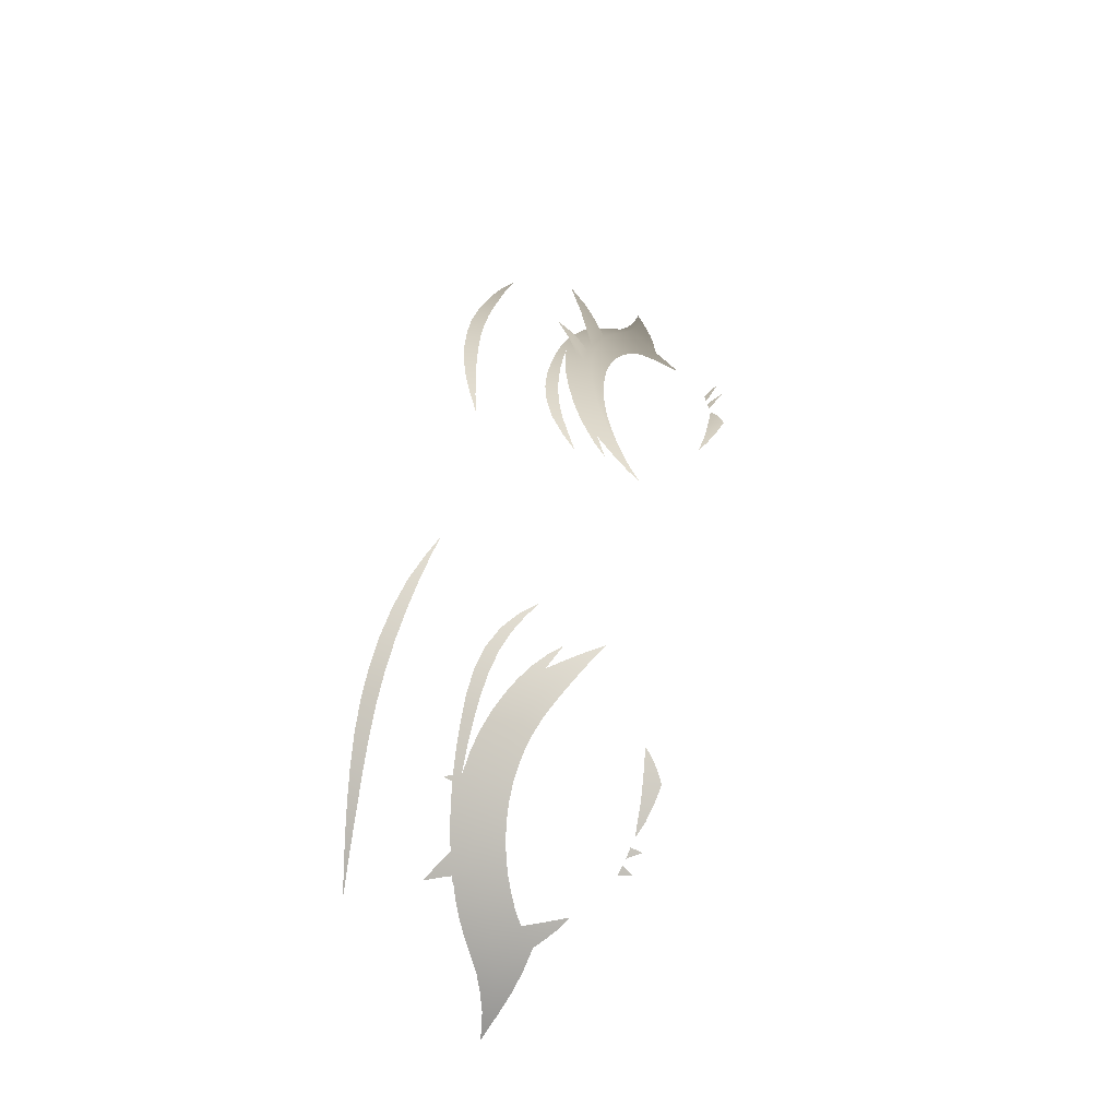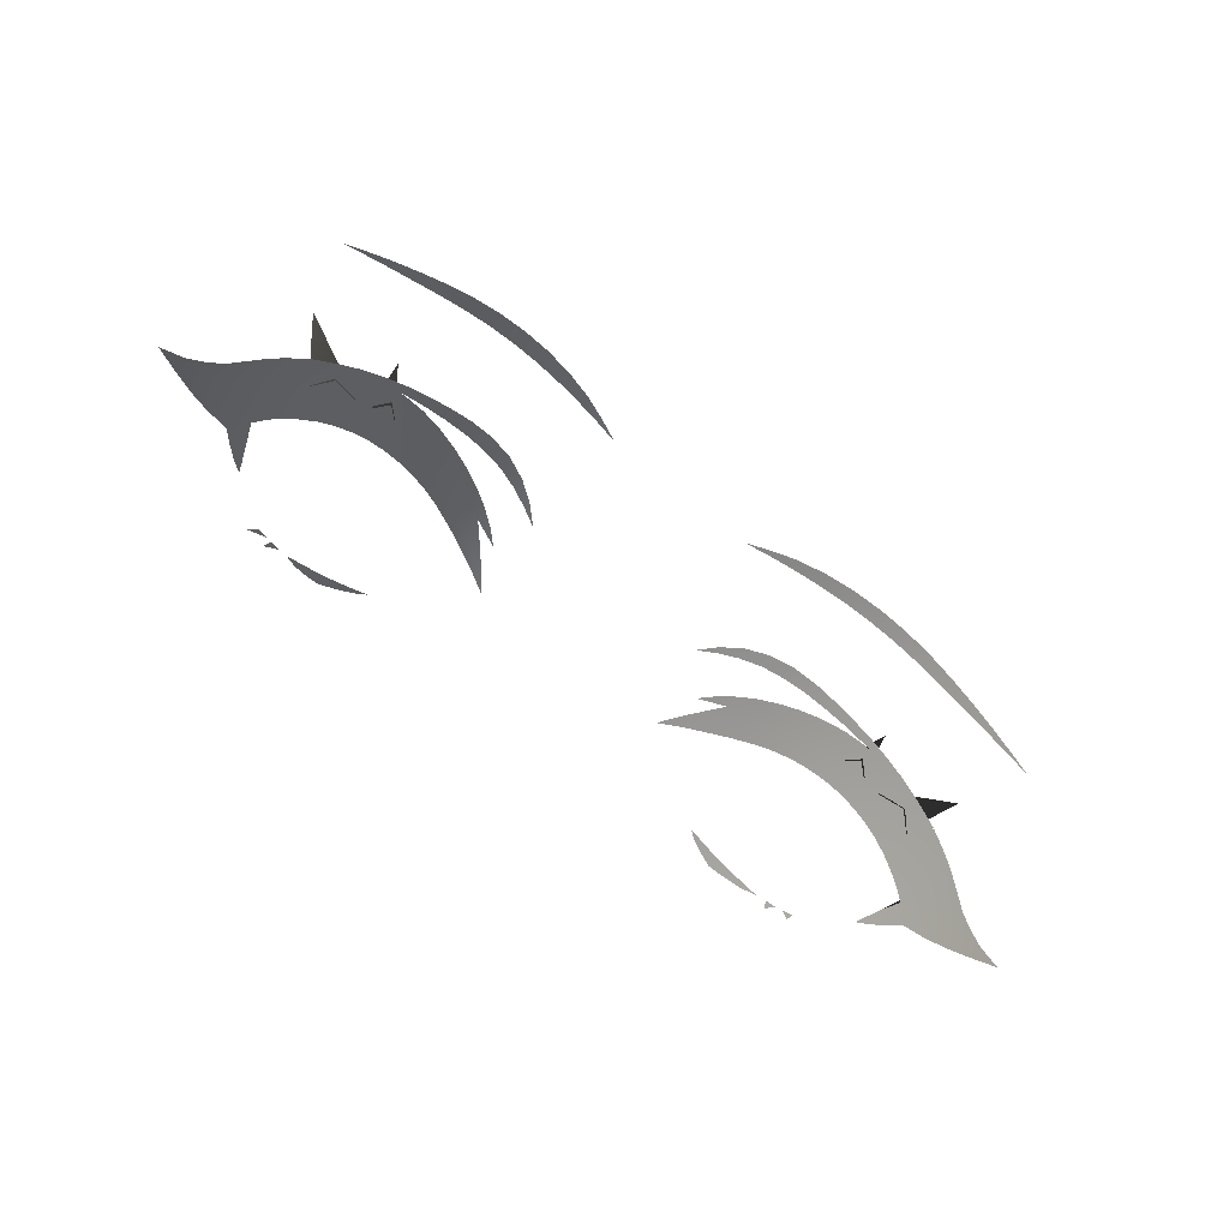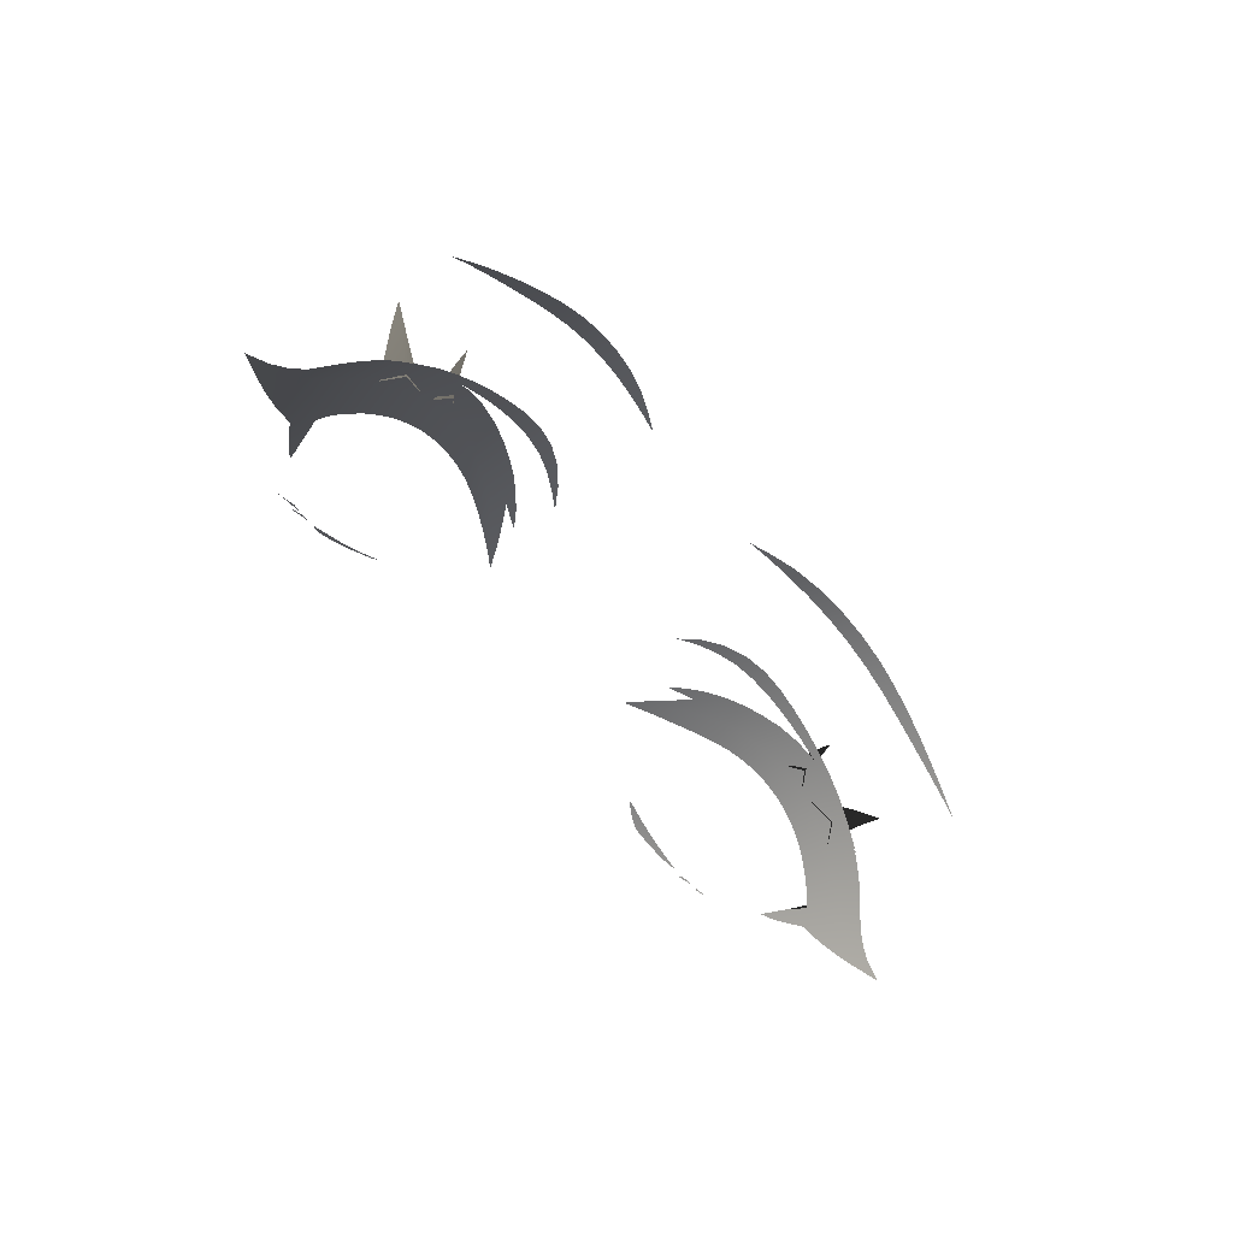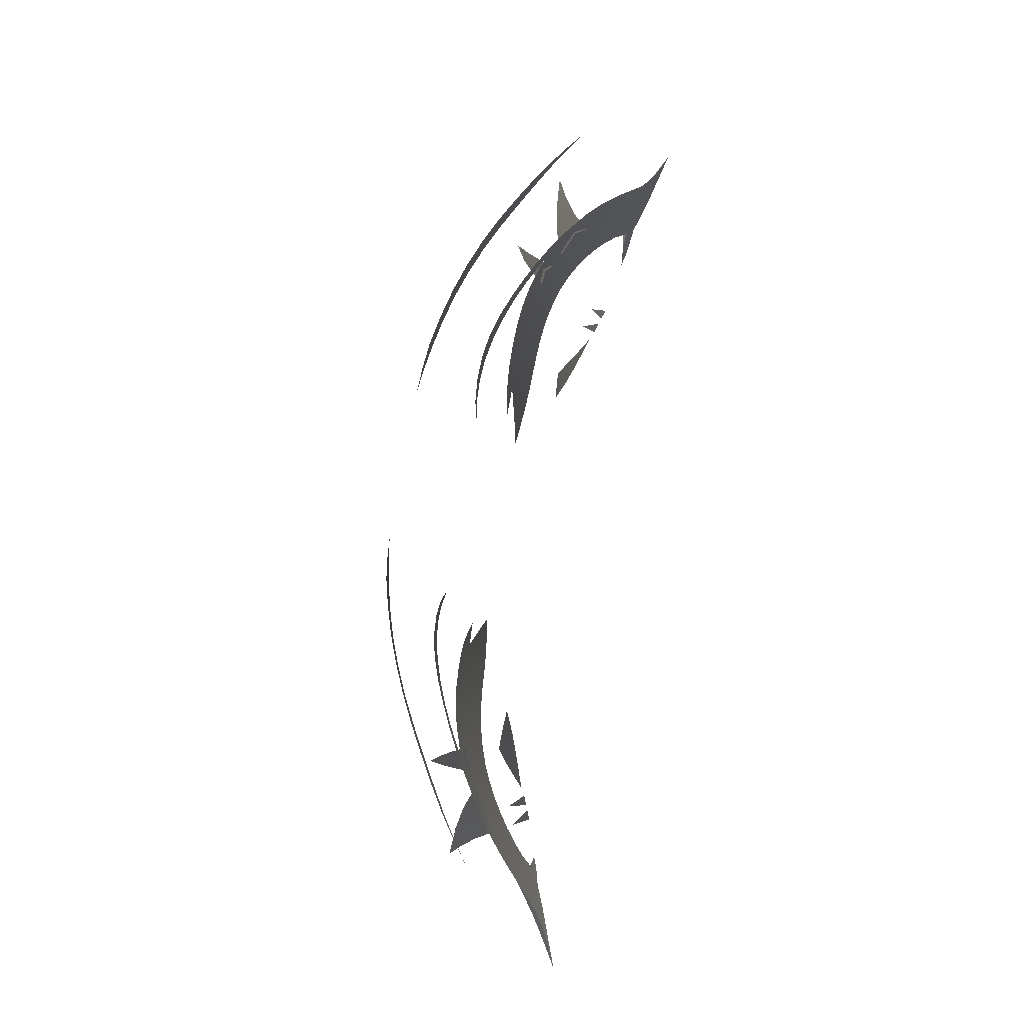
<metadata>
{"format":"obj","ext":"obj","renderer":"f3d","projection":"perspective","resolution":1024,"background":"white","views":[{"elev":52.0,"azim":-79.8,"up":"+Z"},{"elev":-66.0,"azim":140.6,"up":"+Z"},{"elev":-47.2,"azim":125.2,"up":"+Z"},{"elev":70.6,"azim":98.7,"up":"+Y"}]}
</metadata>
<code>
o S_actor_aglina_eyebrow_01_lod0
v 0.04548 1.445 0.05315
v 0.04716 1.445 0.05259
v 0.04742 1.442 0.05563
v 0.04815 1.445 0.0522
v 0.04971 1.446 0.05162
v 0.05074 1.444 0.05441
v -0.04548 1.445 0.05315
v -0.04742 1.442 0.05563
v -0.04716 1.445 0.05259
v -0.04815 1.445 0.0522
v -0.05074 1.444 0.05441
v -0.04971 1.446 0.05162
v 0.02182 1.46 0.06607
v 0.01964 1.459 0.06619
v 0.02193 1.462 0.06658
v 0.02459 1.463 0.06685
v 0.02412 1.461 0.06595
v 0.02733 1.465 0.06691
v 0.02824 1.461 0.06578
v 0.03083 1.462 0.06578
v 0.03021 1.467 0.06679
v 0.03348 1.468 0.06655
v 0.02577 1.46 0.06558
v 0.02219 1.459 0.06545
v 0.03119 1.461 0.06262
v 0.02877 1.46 0.06279
v 0.03366 1.462 0.06239
v 0.02634 1.459 0.06296
v 0.0335 1.463 0.06559
v 0.03635 1.462 0.06205
v 0.02338 1.458 0.06527
v 0.02395 1.457 0.06319
v 0.03649 1.464 0.06519
v 0.03702 1.469 0.06606
v 0.04061 1.47 0.06527
v 0.0211 1.456 0.06489
v 0.02038 1.457 0.06501
v 0.02154 1.456 0.06349
v 0.01863 1.455 0.0646
v 0.03951 1.465 0.06457
v 0.03907 1.463 0.06155
v 0.04191 1.463 0.06085
v 0.0189 1.455 0.06452
v 0.01918 1.455 0.06385
v 0.01695 1.453 0.06423
v 0.04259 1.466 0.06372
v 0.04419 1.47 0.06416
v 0.0447 1.463 0.05993
v 0.04571 1.466 0.06261
v 0.04786 1.471 0.0627
v 0.04874 1.466 0.06128
v 0.04741 1.463 0.0588
v 0.05157 1.47 0.06072
v 0.0499 1.463 0.05756
v 0.05152 1.466 0.05987
v 0.05452 1.47 0.05895
v 0.0542 1.465 0.0583
v 0.05227 1.462 0.05616
v 0.05732 1.469 0.05702
v 0.05442 1.462 0.05473
v 0.05666 1.465 0.05666
v 0.05963 1.468 0.0552
v 0.05901 1.464 0.05494
v 0.05642 1.461 0.0532
v 0.06179 1.468 0.05331
v 0.05821 1.46 0.05165
v 0.06119 1.464 0.05324
v 0.06383 1.466 0.05143
v 0.05984 1.459 0.05033
v 0.05984 1.459 0.04972
v 0.0586 1.456 0.04997
v 0.06323 1.463 0.05166
v 0.06564 1.465 0.04974
v 0.0651 1.462 0.05028
v 0.06741 1.464 0.04804
v 0.06209 1.456 0.04846
v 0.06729 1.461 0.04877
v 0.06972 1.463 0.0466
v 0.06037 1.455 0.0488
v 0.05744 1.453 0.04983
v 0.05856 1.453 0.04922
v 0.05688 1.452 0.04981
v 0.06559 1.457 0.04717
v 0.06957 1.461 0.04733
v 0.06873 1.458 0.04614
v 0.07191 1.461 0.04598
v 0.07207 1.462 0.04542
v 0.07176 1.46 0.04518
v 0.0757 1.462 0.0439
v 0.03224 1.444 0.05866
v 0.03079 1.445 0.0585
v 0.03247 1.445 0.05779
v 0.03471 1.442 0.05887
v 0.03474 1.444 0.05692
v 0.03699 1.444 0.05613
v 0.03728 1.441 0.05899
v 0.03973 1.442 0.05724
v 0.03926 1.444 0.0554
v 0.04212 1.443 0.05542
v 0.04148 1.444 0.05468
v 0.04416 1.444 0.05385
v 0.05708 1.47 0.06278
v 0.06157 1.473 0.06294
v 0.05958 1.47 0.06136
v 0.05303 1.468 0.06209
v 0.05771 1.467 0.05943
v 0.0495 1.467 0.06084
v 0.05607 1.465 0.05699
v 0.04691 1.467 0.06193
v 0.04309 1.467 0.06338
v 0.04434 1.468 0.06537
v 0.04709 1.468 0.06432
v 0.04722 1.47 0.06652
v 0.04571 1.47 0.06709
v 0.04728 1.472 0.06851
v 0.01898 1.466 0.07152
v 0.01584 1.464 0.07113
v 0.01863 1.467 0.07172
v 0.02217 1.467 0.07151
v 0.0219 1.469 0.07183
v 0.02556 1.47 0.07154
v 0.02569 1.468 0.07115
v 0.02938 1.469 0.07036
v 0.02949 1.471 0.07077
v 0.03345 1.472 0.06955
v 0.03323 1.47 0.06923
v 0.03703 1.47 0.06782
v 0.03737 1.472 0.06802
v 0.04094 1.472 0.06647
v 0.04059 1.47 0.06626
v 0.04409 1.47 0.06453
v 0.04445 1.472 0.06478
v 0.04787 1.471 0.06296
v 0.04754 1.47 0.06273
v 0.05097 1.47 0.06089
v 0.05121 1.471 0.06104
v 0.05416 1.47 0.05908
v 0.054 1.47 0.05899
v 0.05704 1.469 0.05695
v 0.0571 1.469 0.05697
v 0.05908 1.469 0.05552
v 0.01708 1.481 0.08009
v 0.01308 1.48 0.08069
v 0.01705 1.481 0.08025
v 0.02105 1.483 0.07961
v 0.02108 1.481 0.07931
v 0.02576 1.484 0.07843
v 0.02576 1.482 0.07821
v 0.0305 1.485 0.07706
v 0.0304 1.483 0.07687
v 0.0352 1.486 0.0754
v 0.03504 1.483 0.07522
v 0.03982 1.486 0.07351
v 0.03961 1.484 0.07331
v 0.04437 1.486 0.0714
v 0.0441 1.484 0.07118
v 0.04883 1.486 0.06913
v 0.04852 1.484 0.0689
v 0.05314 1.485 0.06681
v 0.05285 1.484 0.06659
v 0.05725 1.485 0.06445
v 0.05703 1.484 0.06428
v 0.06085 1.484 0.06197
v 0.06097 1.484 0.06206
v 0.06462 1.484 0.0595
v 0.04709 1.468 0.06432
v 0.04494 1.469 0.06303
v 0.04691 1.467 0.06193
v 0.04722 1.47 0.06652
v 0.04603 1.47 0.0659
v 0.04728 1.472 0.06851
v 0.04571 1.47 0.06709
v 0.04434 1.468 0.06537
v 0.04309 1.467 0.06338
v 0.0495 1.467 0.06084
v 0.05364 1.468 0.05881
v 0.05303 1.468 0.06209
v 0.05743 1.47 0.06123
v 0.05708 1.47 0.06278
v 0.06157 1.473 0.06294
v 0.05958 1.47 0.06136
v 0.05771 1.467 0.05943
v 0.05607 1.465 0.05699
v -0.02182 1.46 0.06607
v -0.02193 1.462 0.06658
v -0.01964 1.459 0.06619
v -0.02459 1.463 0.06685
v -0.02412 1.461 0.06595
v -0.02733 1.465 0.06691
v -0.02824 1.461 0.06578
v -0.03083 1.462 0.06578
v -0.03021 1.467 0.06679
v -0.03348 1.468 0.06655
v -0.02577 1.46 0.06558
v -0.02219 1.459 0.06545
v -0.03119 1.461 0.06262
v -0.02877 1.46 0.06279
v -0.03366 1.462 0.06239
v -0.02634 1.459 0.06296
v -0.0335 1.463 0.06559
v -0.03635 1.462 0.06205
v -0.02338 1.458 0.06527
v -0.02395 1.457 0.06319
v -0.03649 1.464 0.06519
v -0.03702 1.469 0.06606
v -0.04061 1.47 0.06527
v -0.0211 1.456 0.06489
v -0.02038 1.457 0.06501
v -0.02154 1.456 0.06349
v -0.01863 1.455 0.0646
v -0.03951 1.465 0.06457
v -0.03907 1.463 0.06155
v -0.04191 1.463 0.06085
v -0.0189 1.455 0.06452
v -0.01918 1.455 0.06385
v -0.01695 1.453 0.06423
v -0.04259 1.466 0.06372
v -0.04419 1.47 0.06416
v -0.0447 1.463 0.05993
v -0.04571 1.466 0.06261
v -0.04786 1.471 0.0627
v -0.04874 1.466 0.06128
v -0.04741 1.463 0.0588
v -0.05157 1.47 0.06072
v -0.0499 1.463 0.05756
v -0.05152 1.466 0.05987
v -0.05452 1.47 0.05895
v -0.0542 1.465 0.0583
v -0.05227 1.462 0.05616
v -0.05732 1.469 0.05702
v -0.05442 1.462 0.05473
v -0.05666 1.465 0.05666
v -0.05963 1.468 0.0552
v -0.05901 1.464 0.05494
v -0.05642 1.461 0.0532
v -0.06179 1.468 0.05331
v -0.05821 1.46 0.05165
v -0.06119 1.464 0.05324
v -0.06383 1.466 0.05143
v -0.05984 1.459 0.05033
v -0.05984 1.459 0.04972
v -0.0586 1.456 0.04997
v -0.06323 1.463 0.05166
v -0.06564 1.465 0.04974
v -0.0651 1.462 0.05028
v -0.06741 1.464 0.04804
v -0.06209 1.456 0.04846
v -0.06729 1.461 0.04877
v -0.06972 1.463 0.0466
v -0.06037 1.455 0.0488
v -0.05744 1.453 0.04983
v -0.05856 1.453 0.04922
v -0.05688 1.452 0.04981
v -0.06559 1.457 0.04717
v -0.06957 1.461 0.04733
v -0.06873 1.458 0.04614
v -0.07191 1.461 0.04598
v -0.07207 1.462 0.04542
v -0.07176 1.46 0.04518
v -0.0757 1.462 0.0439
v -0.03224 1.444 0.05866
v -0.03247 1.445 0.05779
v -0.03079 1.445 0.0585
v -0.03471 1.442 0.05887
v -0.03474 1.444 0.05692
v -0.03699 1.444 0.05613
v -0.03728 1.441 0.05899
v -0.03973 1.442 0.05724
v -0.03926 1.444 0.0554
v -0.04212 1.443 0.05542
v -0.04148 1.444 0.05468
v -0.04416 1.444 0.05385
v -0.05708 1.47 0.06278
v -0.05958 1.47 0.06136
v -0.06157 1.473 0.06294
v -0.05303 1.468 0.06209
v -0.05771 1.467 0.05943
v -0.0495 1.467 0.06084
v -0.05607 1.465 0.05699
v -0.04691 1.467 0.06193
v -0.04434 1.468 0.06537
v -0.04309 1.467 0.06338
v -0.04709 1.468 0.06432
v -0.04722 1.47 0.06652
v -0.04571 1.47 0.06709
v -0.04728 1.472 0.06851
v -0.01898 1.466 0.07152
v -0.01863 1.467 0.07172
v -0.01584 1.464 0.07113
v -0.02217 1.467 0.07151
v -0.0219 1.469 0.07183
v -0.02556 1.47 0.07154
v -0.02569 1.468 0.07115
v -0.02938 1.469 0.07036
v -0.02949 1.471 0.07077
v -0.03345 1.472 0.06955
v -0.03323 1.47 0.06923
v -0.03703 1.47 0.06782
v -0.03737 1.472 0.06802
v -0.04094 1.472 0.06647
v -0.04059 1.47 0.06626
v -0.04409 1.47 0.06453
v -0.04445 1.472 0.06478
v -0.04787 1.471 0.06296
v -0.04754 1.47 0.06273
v -0.05097 1.47 0.06089
v -0.05121 1.471 0.06104
v -0.05416 1.47 0.05908
v -0.054 1.47 0.05899
v -0.05704 1.469 0.05695
v -0.0571 1.469 0.05697
v -0.05908 1.469 0.05552
v -0.01708 1.481 0.08009
v -0.01705 1.481 0.08025
v -0.01308 1.48 0.08069
v -0.02105 1.483 0.07961
v -0.02108 1.481 0.07931
v -0.02576 1.484 0.07843
v -0.02576 1.482 0.07821
v -0.0305 1.485 0.07706
v -0.0304 1.483 0.07687
v -0.0352 1.486 0.0754
v -0.03504 1.483 0.07522
v -0.03982 1.486 0.07351
v -0.03961 1.484 0.07331
v -0.04437 1.486 0.0714
v -0.0441 1.484 0.07118
v -0.04883 1.486 0.06913
v -0.04852 1.484 0.0689
v -0.05314 1.485 0.06681
v -0.05285 1.484 0.06659
v -0.05725 1.485 0.06445
v -0.05703 1.484 0.06428
v -0.06085 1.484 0.06197
v -0.06097 1.484 0.06206
v -0.06462 1.484 0.0595
v -0.04709 1.468 0.06432
v -0.04691 1.467 0.06193
v -0.04494 1.469 0.06303
v -0.04722 1.47 0.06652
v -0.04603 1.47 0.0659
v -0.04728 1.472 0.06851
v -0.04571 1.47 0.06709
v -0.04434 1.468 0.06537
v -0.04309 1.467 0.06338
v -0.0495 1.467 0.06084
v -0.05303 1.468 0.06209
v -0.05364 1.468 0.05881
v -0.05743 1.47 0.06123
v -0.05708 1.47 0.06278
v -0.06157 1.473 0.06294
v -0.05958 1.47 0.06136
v -0.05771 1.467 0.05943
v -0.05607 1.465 0.05699
f 3 2 1
f 6 5 4
f 9 8 7
f 12 11 10
f 15 14 13
f 15 13 16
f 13 17 16
f 18 16 17
f 18 17 19
f 19 20 18
f 20 21 18
f 22 21 20
f 17 23 19
f 23 17 24
f 20 19 25
f 19 26 25
f 19 23 26
f 20 25 27
f 23 28 26
f 29 20 27
f 29 22 20
f 29 27 30
f 23 31 28
f 31 23 24
f 31 32 28
f 29 33 22
f 33 29 30
f 33 34 22
f 35 34 33
f 31 24 36
f 31 36 32
f 24 37 36
f 36 38 32
f 36 37 39
f 40 33 30
f 40 35 33
f 41 40 30
f 41 42 40
f 36 43 38
f 43 36 39
f 43 44 38
f 43 39 45
f 43 45 44
f 40 46 35
f 42 46 40
f 46 47 35
f 46 42 48
f 46 49 47
f 49 46 48
f 49 50 47
f 49 48 51
f 49 51 50
f 48 52 51
f 51 53 50
f 51 52 54
f 51 55 53
f 55 51 54
f 55 56 53
f 55 54 57
f 55 57 56
f 54 58 57
f 57 59 56
f 57 58 60
f 61 59 57
f 61 57 60
f 61 62 59
f 61 60 63
f 61 63 62
f 60 64 63
f 63 65 62
f 64 66 63
f 63 67 65
f 66 67 63
f 67 68 65
f 66 69 67
f 66 70 69
f 69 70 71
f 67 72 68
f 69 72 67
f 72 73 68
f 72 74 73
f 74 72 69
f 74 75 73
f 76 69 71
f 76 74 69
f 74 77 75
f 74 76 77
f 75 77 78
f 79 76 71
f 79 71 80
f 81 79 80
f 82 81 80
f 76 83 77
f 84 77 83
f 77 84 78
f 85 84 83
f 84 86 78
f 85 86 84
f 86 87 78
f 85 88 86
f 86 89 87
f 86 88 89
f 92 91 90
f 92 90 93
f 94 92 93
f 94 93 95
f 93 96 95
f 95 96 97
f 98 95 97
f 98 97 99
f 100 98 99
f 99 101 100
f 104 103 102
f 104 102 105
f 106 104 105
f 106 105 107
f 108 106 107
f 111 110 109
f 112 111 109
f 112 113 111
f 113 114 111
f 113 115 114
f 118 117 116
f 118 116 119
f 120 118 119
f 121 120 119
f 122 121 119
f 122 123 121
f 123 124 121
f 125 124 123
f 126 125 123
f 126 127 125
f 127 128 125
f 129 128 127
f 130 129 127
f 130 131 129
f 131 132 129
f 133 132 131
f 134 133 131
f 134 135 133
f 135 136 133
f 137 136 135
f 138 137 135
f 138 139 137
f 139 140 137
f 139 141 140
f 144 143 142
f 144 142 145
f 142 146 145
f 145 146 147
f 146 148 147
f 147 148 149
f 148 150 149
f 149 150 151
f 150 152 151
f 151 152 153
f 152 154 153
f 153 154 155
f 154 156 155
f 155 156 157
f 156 158 157
f 157 158 159
f 158 160 159
f 159 160 161
f 160 162 161
f 161 162 163
f 164 161 163
f 165 164 163
f 168 167 166
f 166 167 169
f 167 170 169
f 169 170 171
f 171 170 172
f 172 170 173
f 170 167 173
f 173 167 174
f 177 176 175
f 178 176 177
f 179 178 177
f 180 178 179
f 181 178 180
f 176 178 181
f 182 176 181
f 183 176 182
f 186 185 184
f 184 185 187
f 188 184 187
f 187 189 188
f 188 189 190
f 191 190 189
f 192 191 189
f 192 193 191
f 194 188 190
f 188 194 195
f 190 191 196
f 197 190 196
f 194 190 197
f 196 191 198
f 199 194 197
f 191 200 198
f 193 200 191
f 198 200 201
f 202 194 199
f 194 202 195
f 203 202 199
f 204 200 193
f 200 204 201
f 205 204 193
f 205 206 204
f 195 202 207
f 207 202 203
f 208 195 207
f 209 207 203
f 208 207 210
f 204 211 201
f 206 211 204
f 211 212 201
f 213 212 211
f 214 207 209
f 207 214 210
f 215 214 209
f 210 214 216
f 216 214 215
f 217 211 206
f 217 213 211
f 218 217 206
f 213 217 219
f 220 217 218
f 217 220 219
f 221 220 218
f 219 220 222
f 222 220 221
f 223 219 222
f 224 222 221
f 223 222 225
f 226 222 224
f 222 226 225
f 227 226 224
f 225 226 228
f 228 226 227
f 229 225 228
f 230 228 227
f 229 228 231
f 230 232 228
f 228 232 231
f 233 232 230
f 231 232 234
f 234 232 233
f 235 231 234
f 236 234 233
f 237 235 234
f 238 234 236
f 238 237 234
f 239 238 236
f 240 237 238
f 241 237 240
f 241 240 242
f 243 238 239
f 243 240 238
f 244 243 239
f 245 243 244
f 243 245 240
f 246 245 244
f 240 247 242
f 245 247 240
f 248 245 246
f 247 245 248
f 248 246 249
f 247 250 242
f 242 250 251
f 250 252 251
f 252 253 251
f 254 247 248
f 248 255 254
f 255 248 249
f 255 256 254
f 257 255 249
f 257 256 255
f 258 257 249
f 259 256 257
f 260 257 258
f 259 257 260
f 263 262 261
f 261 262 264
f 262 265 264
f 264 265 266
f 267 264 266
f 267 266 268
f 266 269 268
f 268 269 270
f 269 271 270
f 272 270 271
f 275 274 273
f 273 274 276
f 274 277 276
f 276 277 278
f 277 279 278
f 282 281 280
f 281 283 280
f 284 283 281
f 285 284 281
f 286 284 285
f 289 288 287
f 287 288 290
f 288 291 290
f 291 292 290
f 292 293 290
f 294 293 292
f 295 294 292
f 295 296 294
f 296 297 294
f 298 297 296
f 299 298 296
f 299 300 298
f 300 301 298
f 302 301 300
f 303 302 300
f 303 304 302
f 304 305 302
f 306 305 304
f 307 306 304
f 307 308 306
f 308 309 306
f 310 309 308
f 311 310 308
f 312 310 311
f 315 314 313
f 313 314 316
f 317 313 316
f 317 316 318
f 319 317 318
f 319 318 320
f 321 319 320
f 321 320 322
f 323 321 322
f 323 322 324
f 325 323 324
f 325 324 326
f 327 325 326
f 327 326 328
f 329 327 328
f 329 328 330
f 331 329 330
f 331 330 332
f 333 331 332
f 333 332 334
f 332 335 334
f 335 336 334
f 339 338 337
f 339 337 340
f 341 339 340
f 341 340 342
f 341 342 343
f 341 343 344
f 339 341 344
f 339 344 345
f 348 347 346
f 348 349 347
f 349 350 347
f 349 351 350
f 349 352 351
f 349 348 352
f 348 353 352
f 348 354 353

</code>
